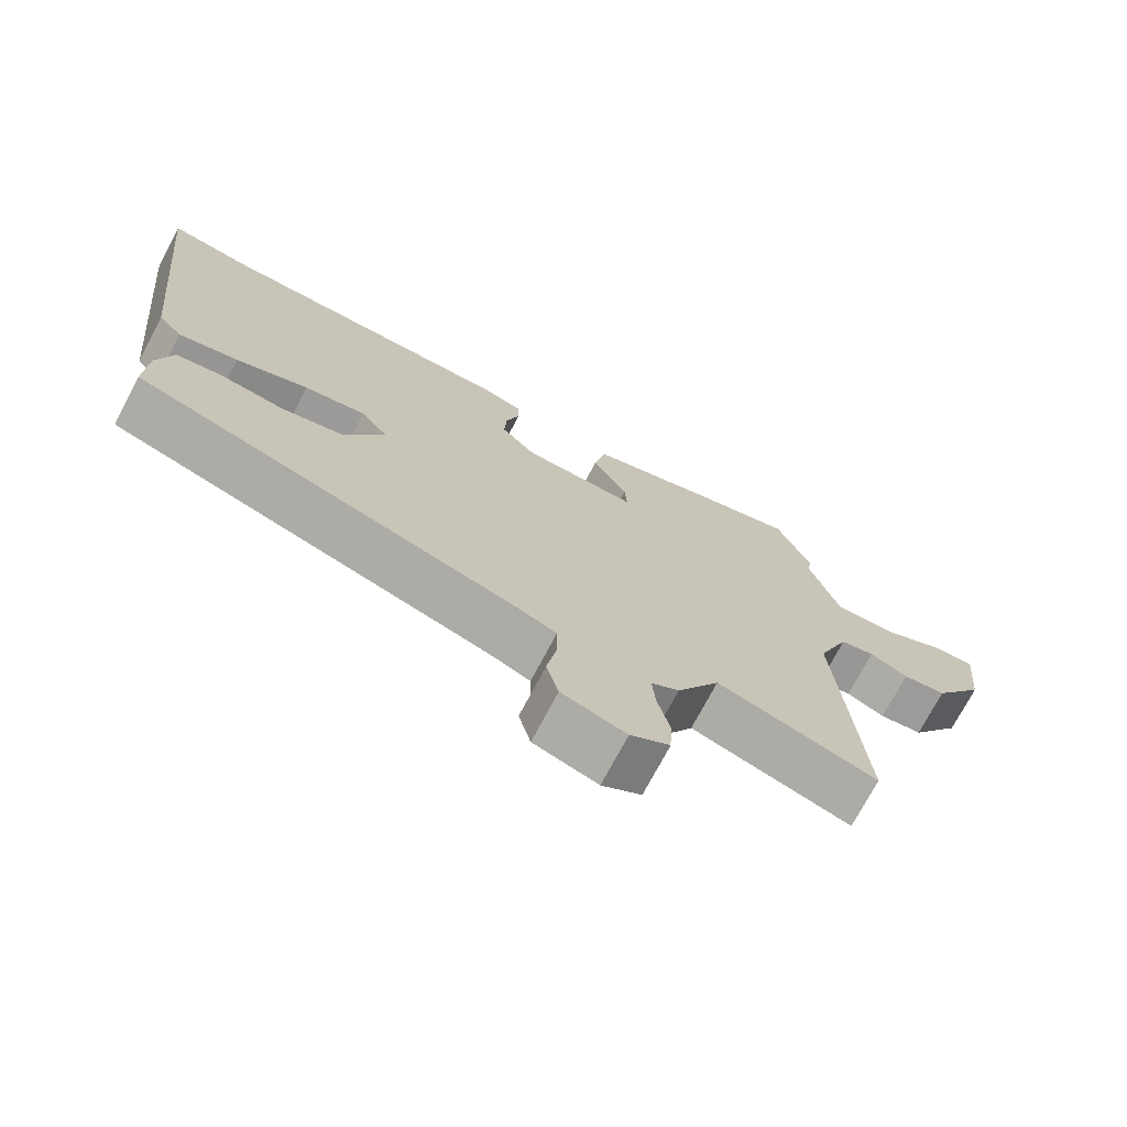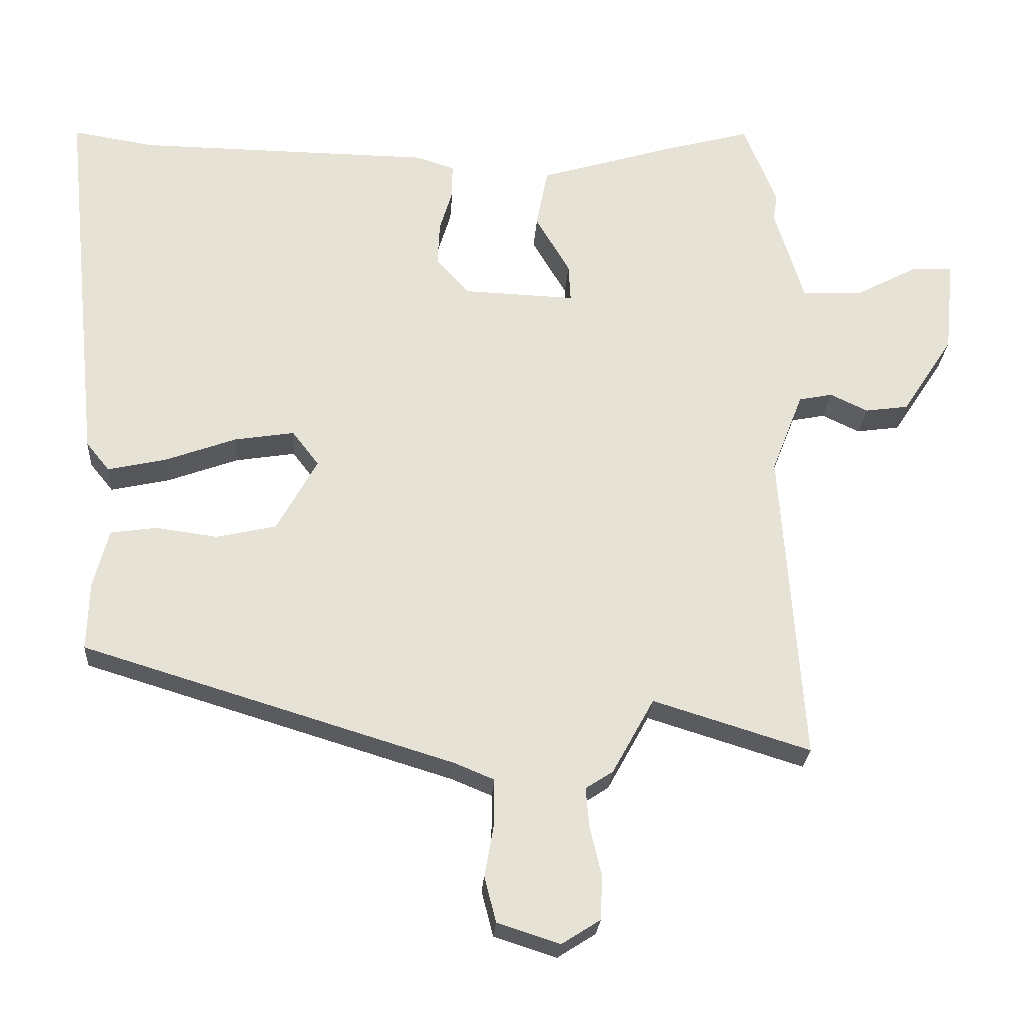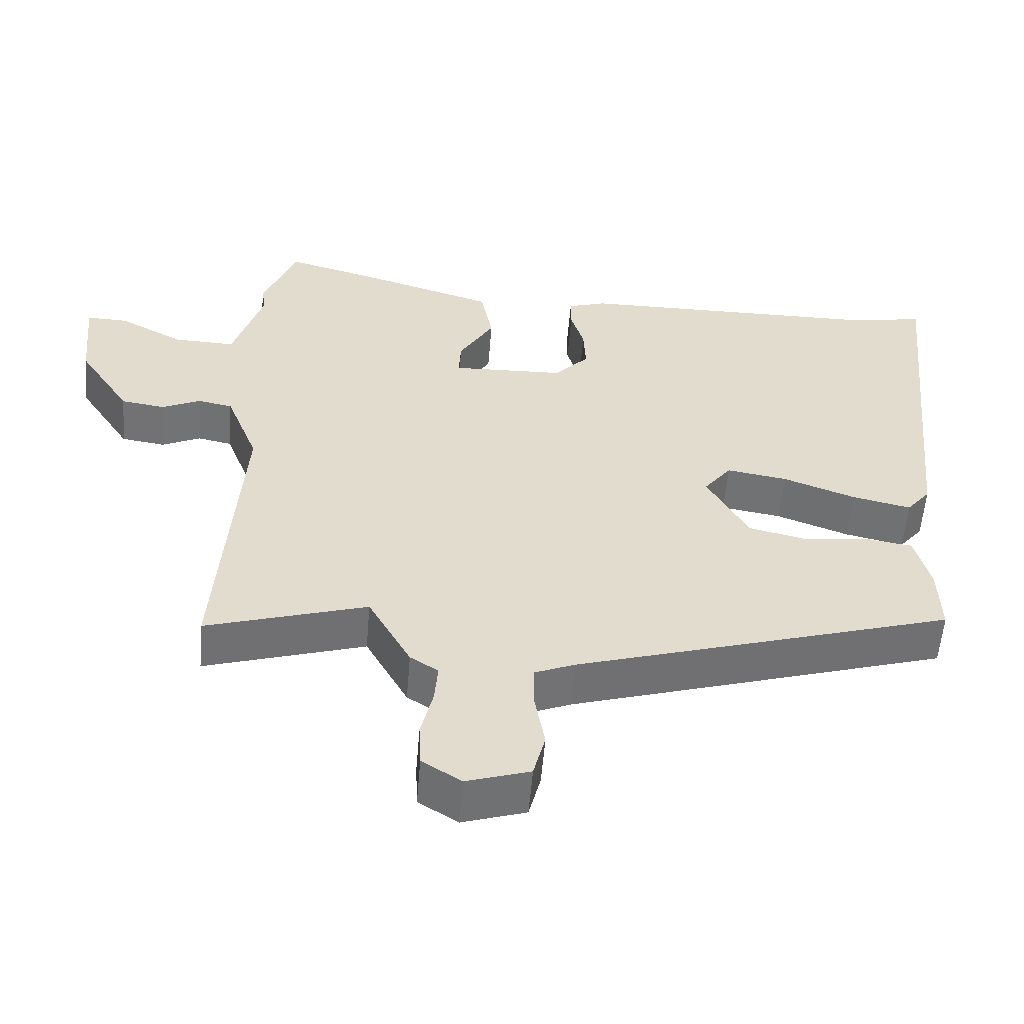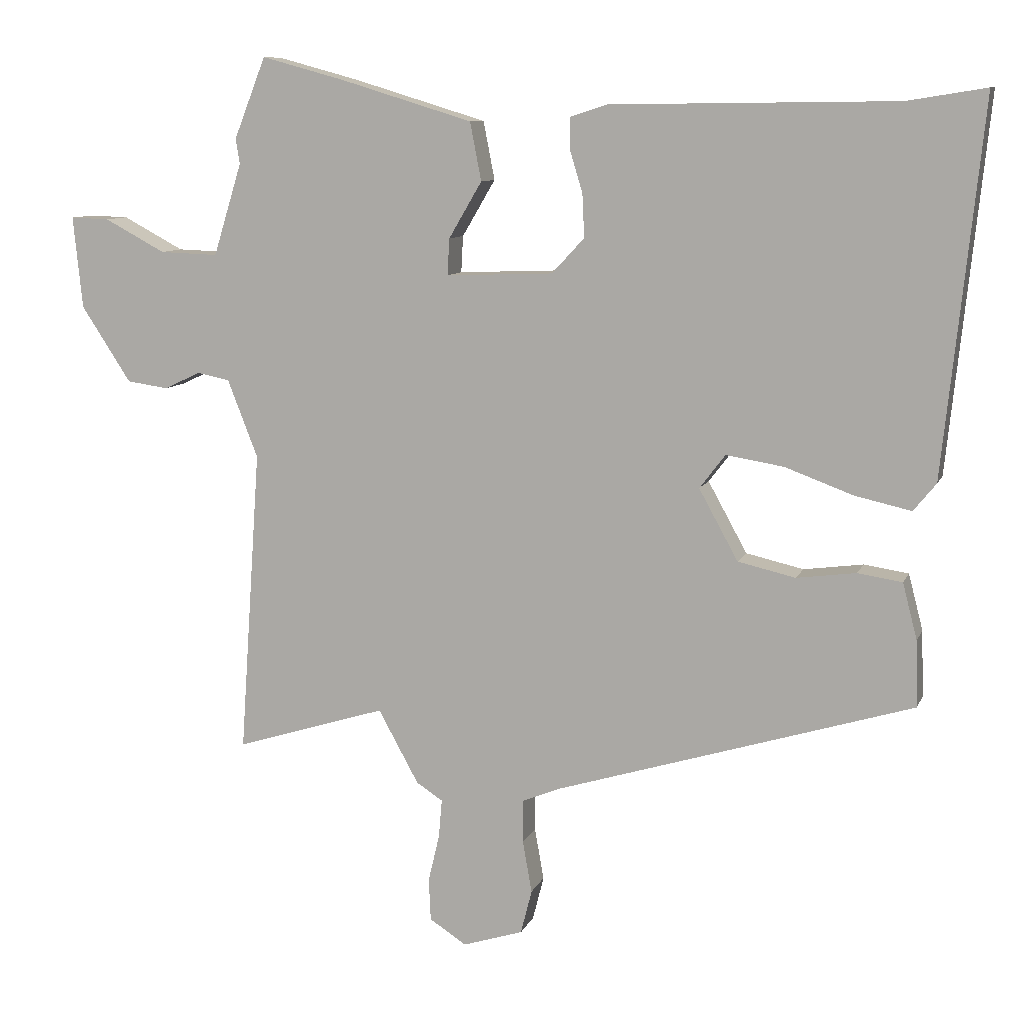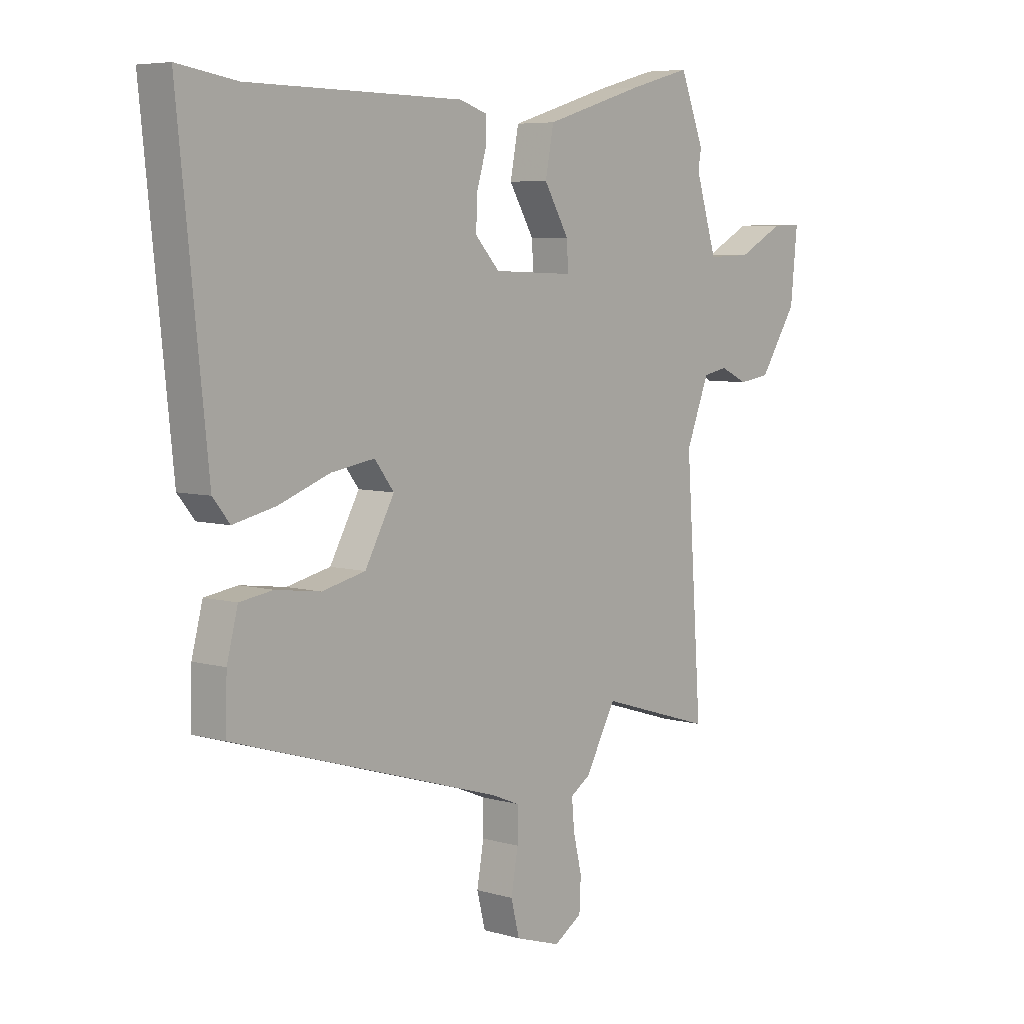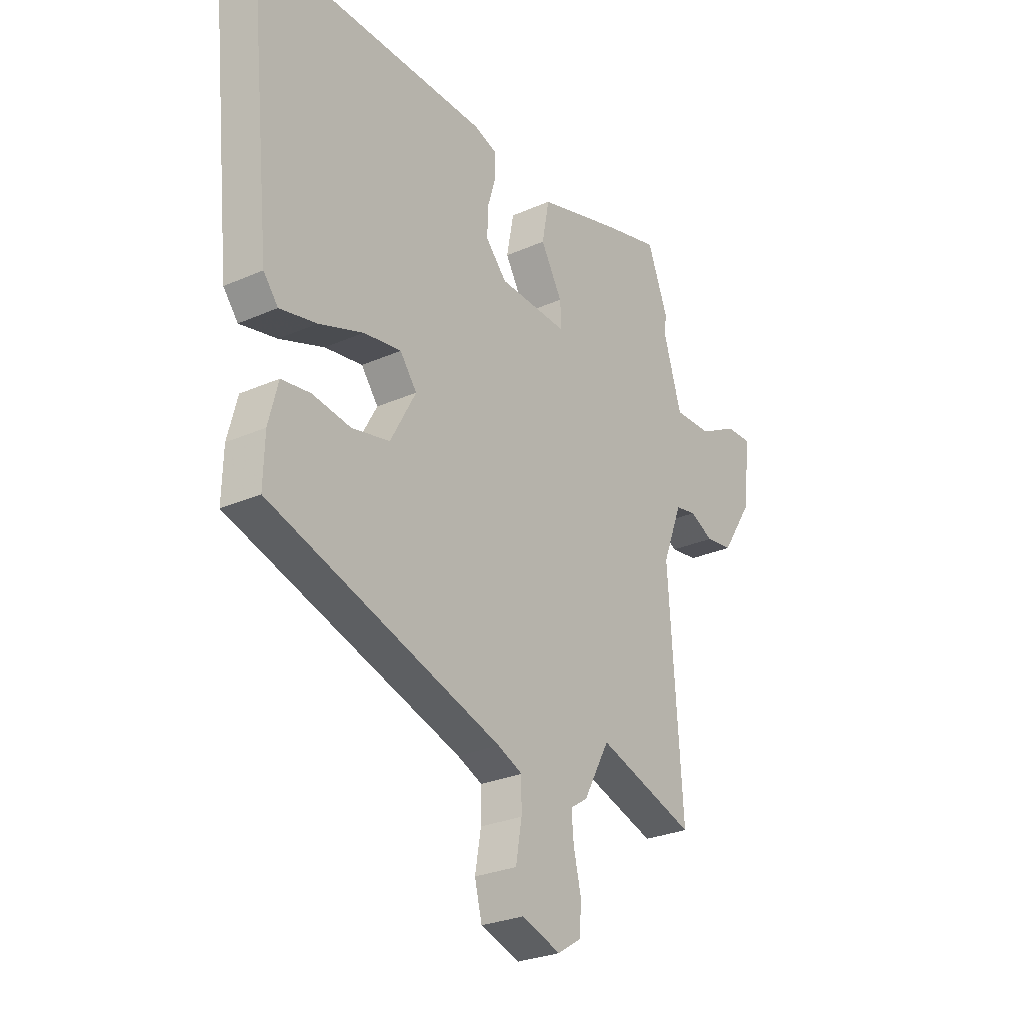
<metadata>
{"format":"obj","ext":"obj","renderer":"f3d","projection":"perspective","resolution":1024,"background":"white","views":[{"elev":-73.3,"azim":152.2,"up":"+Z"},{"elev":-25.7,"azim":176.2,"up":"+Z"},{"elev":-56.2,"azim":-4.7,"up":"+Z"},{"elev":9.5,"azim":16.0,"up":"+Z"},{"elev":6.2,"azim":130.9,"up":"+Z"},{"elev":-27.6,"azim":124.2,"up":"+Z"}]}
</metadata>
<code>
v -0.3 0.07 -0.438
v -0.529 0.07 -0.509
v -0.497 0.07 -0.047
v -0.543 0.07 0.071
v -0.592 0.07 0.081
v -0.647 0.07 0.055
v -0.71 0.07 0.064
v -0.785 0.07 0.179
v -0.799 0.07 0.318
v -0.74 0.07 0.316
v -0.648 0.07 0.267
v -0.56 0.07 0.264
v -0.517 0.07 0.403
v -0.523 0.07 0.441
v -0.475 0.07 0.563
v -0.35 0.07 0.529
v -0.15 0.07 0.468
v -0.133 0.07 0.38
v -0.183 0.07 0.295
v -0.186 0.07 0.24
v -0.024 0.07 0.246
v 0.025 0.07 0.299
v 0.022 0.07 0.364
v 0.003 0.07 0.427
v 0.003 0.07 0.475
v 0.058 0.07 0.493
v 0.489 0.07 0.498
v 0.608 0.07 0.517
v 0.55 0.07 -0.044
v 0.516 0.07 -0.086
v 0.431 0.07 -0.067
v 0.328 0.07 -0.029
v 0.241 0.07 -0.015
v 0.202 0.07 -0.066
v 0.261 0.07 -0.173
v 0.348 0.07 -0.193
v 0.438 0.07 -0.181
v 0.505 0.07 -0.191
v 0.527 0.07 -0.276
v 0.53 0.07 -0.376
v -0.01 0.07 -0.541
v -0.068 0.07 -0.565
v -0.068 0.07 -0.63
v -0.054 0.07 -0.709
v -0.071 0.07 -0.776
v -0.162 0.07 -0.805
v -0.218 0.07 -0.769
v -0.221 0.07 -0.705
v -0.204 0.07 -0.633
v -0.199 0.07 -0.575
v -0.239 0.07 -0.549
v -0.3 0 -0.438
v -0.529 0 -0.509
v -0.497 0 -0.047
v -0.543 0 0.071
v -0.592 0 0.081
v -0.647 0 0.055
v -0.71 0 0.064
v -0.785 0 0.179
v -0.799 0 0.318
v -0.74 0 0.316
v -0.648 0 0.267
v -0.56 0 0.264
v -0.517 0 0.403
v -0.523 0 0.441
v -0.475 0 0.563
v -0.35 0 0.529
v -0.15 0 0.468
v -0.133 0 0.38
v -0.183 0 0.295
v -0.186 0 0.24
v -0.024 0 0.246
v 0.025 0 0.299
v 0.022 0 0.364
v 0.003 0 0.427
v 0.003 0 0.475
v 0.058 0 0.493
v 0.489 0 0.498
v 0.608 0 0.517
v 0.55 0 -0.044
v 0.516 0 -0.086
v 0.431 0 -0.067
v 0.328 0 -0.029
v 0.241 0 -0.015
v 0.202 0 -0.066
v 0.261 0 -0.173
v 0.348 0 -0.193
v 0.438 0 -0.181
v 0.505 0 -0.191
v 0.527 0 -0.276
v 0.53 0 -0.376
v -0.01 0 -0.541
v -0.068 0 -0.565
v -0.068 0 -0.63
v -0.054 0 -0.709
v -0.071 0 -0.776
v -0.162 0 -0.805
v -0.218 0 -0.769
v -0.221 0 -0.705
v -0.204 0 -0.633
v -0.199 0 -0.575
v -0.239 0 -0.549
f 50 51 1
f 47 48 49
f 46 47 49
f 45 46 49
f 44 45 49
f 43 44 49
f 42 43 49 50
f 41 42 50 1
f 40 41 1
f 39 40 1
f 38 39 1
f 37 38 1
f 36 37 1
f 30 31 32
f 29 30 32
f 28 29 32
f 27 28 32
f 27 32 33
f 26 27 33
f 25 26 33
f 24 25 33
f 23 24 33
f 22 23 33 34
f 17 18 19
f 16 17 19
f 15 16 19
f 14 15 19
f 13 14 19
f 12 13 19 20
f 11 12 20
f 9 10 11
f 8 9 11
f 7 8 11
f 6 7 11
f 5 6 11
f 4 5 11 20
f 3 4 20 21
f 1 2 3
f 36 1 3
f 35 36 3
f 21 22 34
f 3 21 34 35
f 52 102 101
f 100 99 98
f 100 98 97
f 100 97 96
f 100 96 95
f 100 95 94
f 101 100 94 93
f 52 101 93 92
f 52 92 91
f 52 91 90
f 52 90 89
f 52 89 88
f 52 88 87
f 83 82 81
f 83 81 80
f 83 80 79
f 83 79 78
f 84 83 78
f 84 78 77
f 84 77 76
f 84 76 75
f 84 75 74
f 85 84 74 73
f 70 69 68
f 70 68 67
f 70 67 66
f 70 66 65
f 70 65 64
f 71 70 64 63
f 71 63 62
f 62 61 60
f 62 60 59
f 62 59 58
f 62 58 57
f 62 57 56
f 71 62 56 55
f 72 71 55 54
f 54 53 52
f 54 52 87
f 54 87 86
f 85 73 72
f 86 85 72 54
f 1 52 53 2
f 2 53 54 3
f 3 54 55 4
f 4 55 56 5
f 5 56 57 6
f 6 57 58 7
f 7 58 59 8
f 8 59 60 9
f 9 60 61 10
f 10 61 62 11
f 11 62 63 12
f 12 63 64 13
f 13 64 65 14
f 14 65 66 15
f 15 66 67 16
f 16 67 68 17
f 17 68 69 18
f 18 69 70 19
f 19 70 71 20
f 20 71 72 21
f 21 72 73 22
f 22 73 74 23
f 23 74 75 24
f 24 75 76 25
f 25 76 77 26
f 26 77 78 27
f 27 78 79 28
f 28 79 80 29
f 29 80 81 30
f 30 81 82 31
f 31 82 83 32
f 32 83 84 33
f 33 84 85 34
f 34 85 86 35
f 35 86 87 36
f 36 87 88 37
f 37 88 89 38
f 38 89 90 39
f 39 90 91 40
f 40 91 92 41
f 41 92 93 42
f 42 93 94 43
f 43 94 95 44
f 44 95 96 45
f 45 96 97 46
f 46 97 98 47
f 47 98 99 48
f 48 99 100 49
f 49 100 101 50
f 50 101 102 51
f 51 102 52 1

</code>
